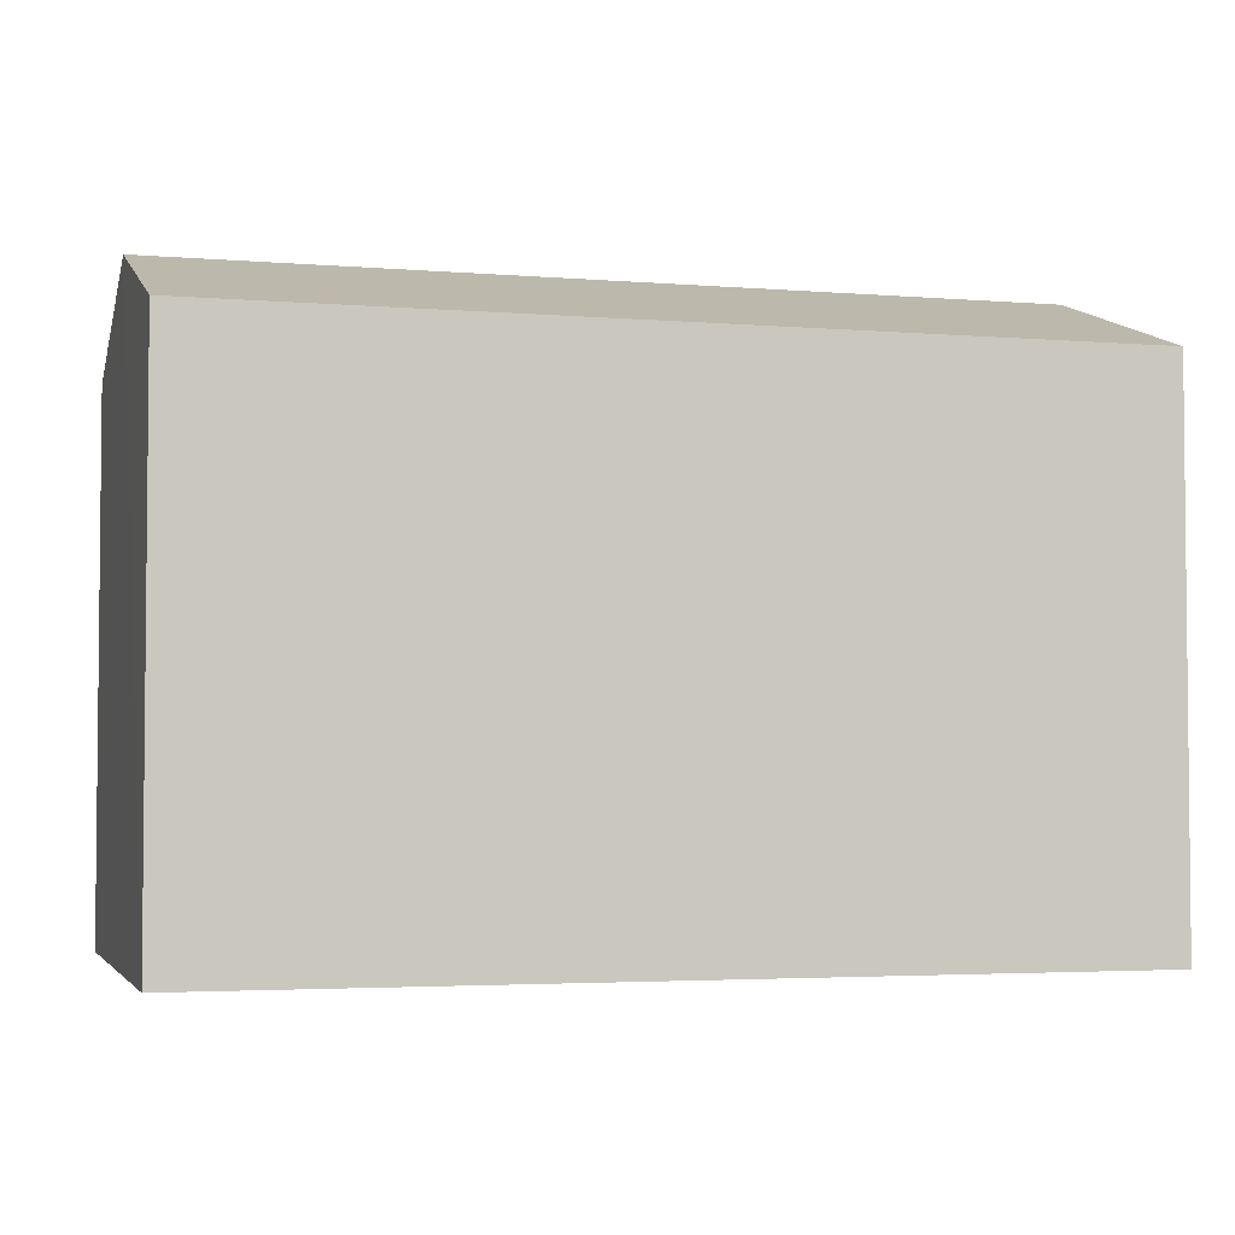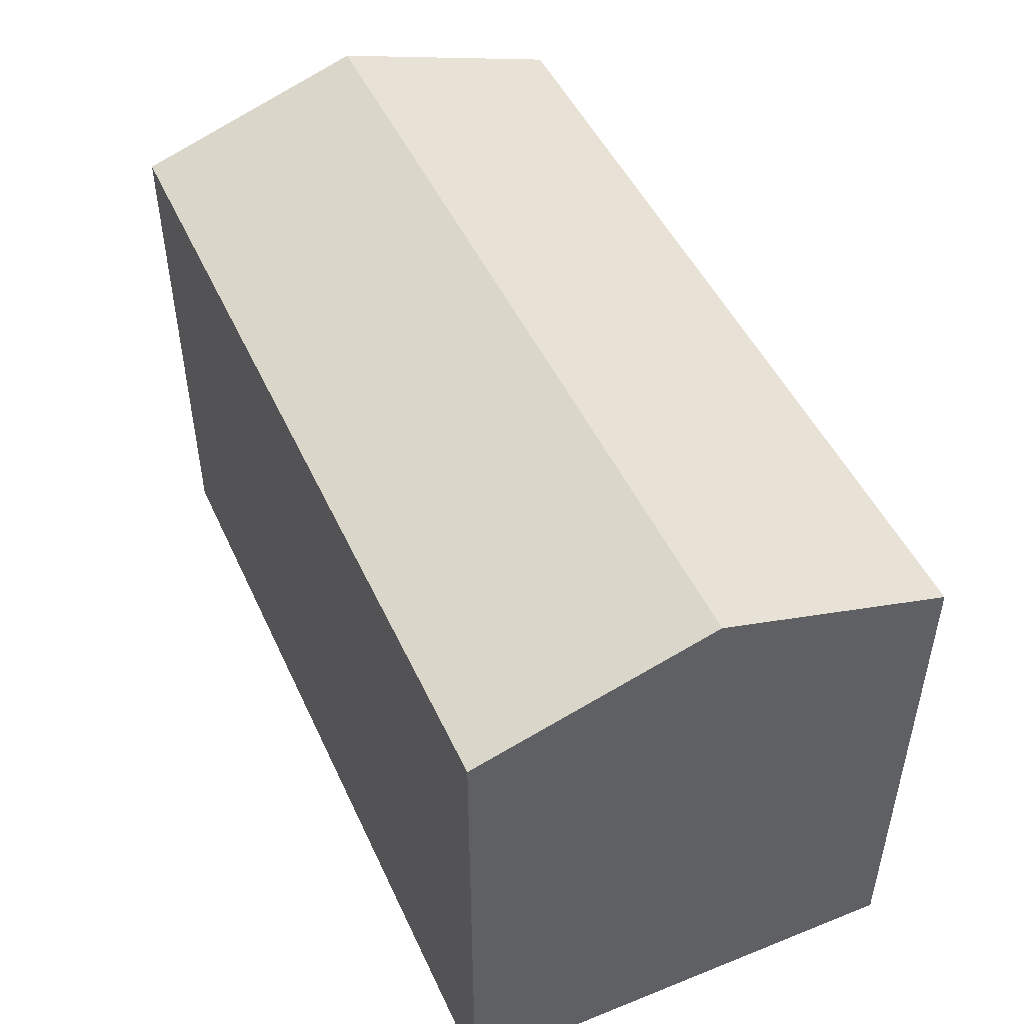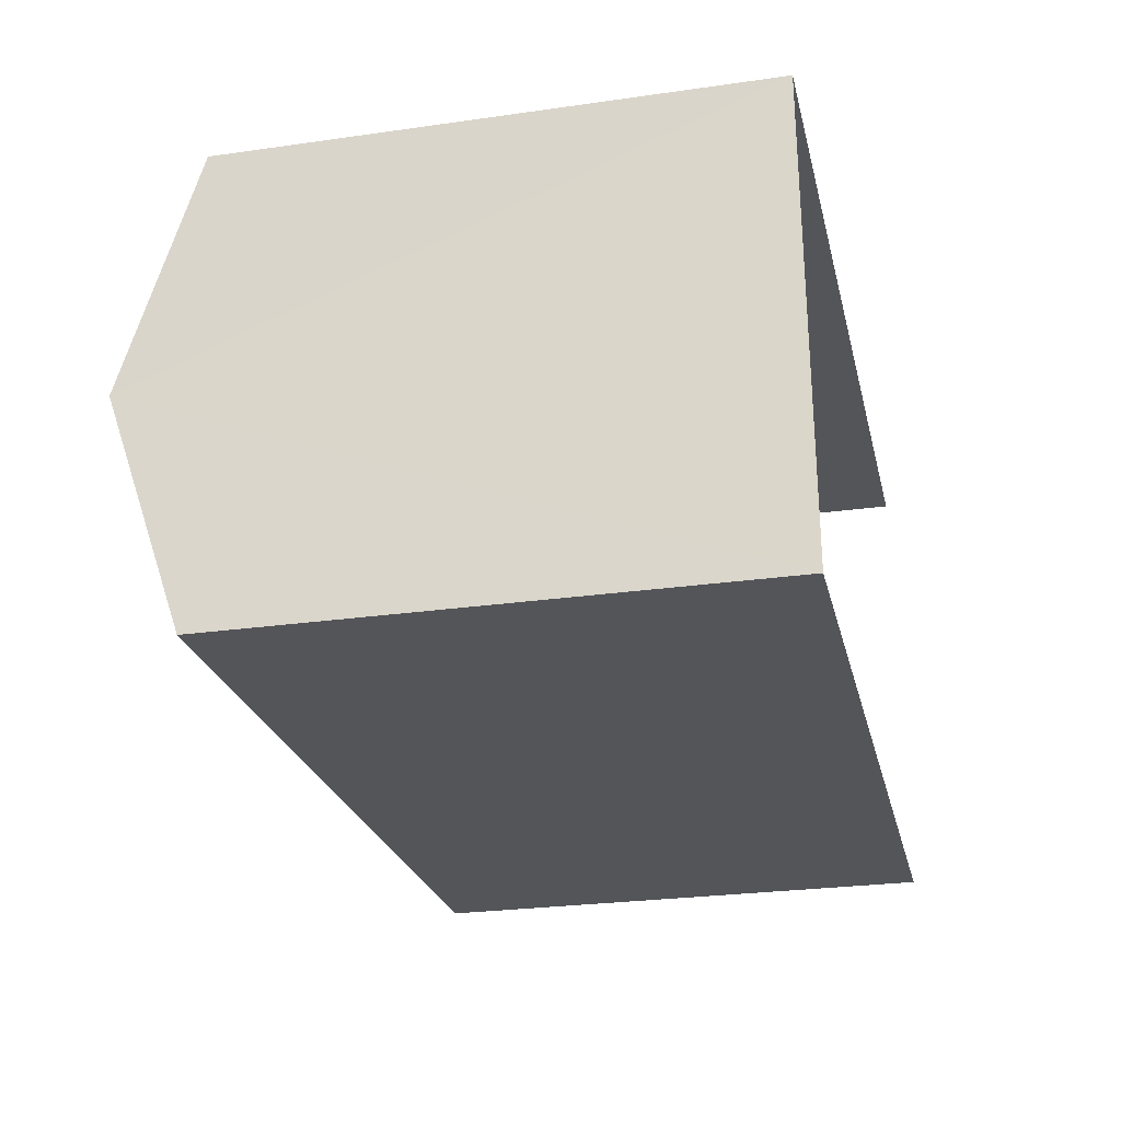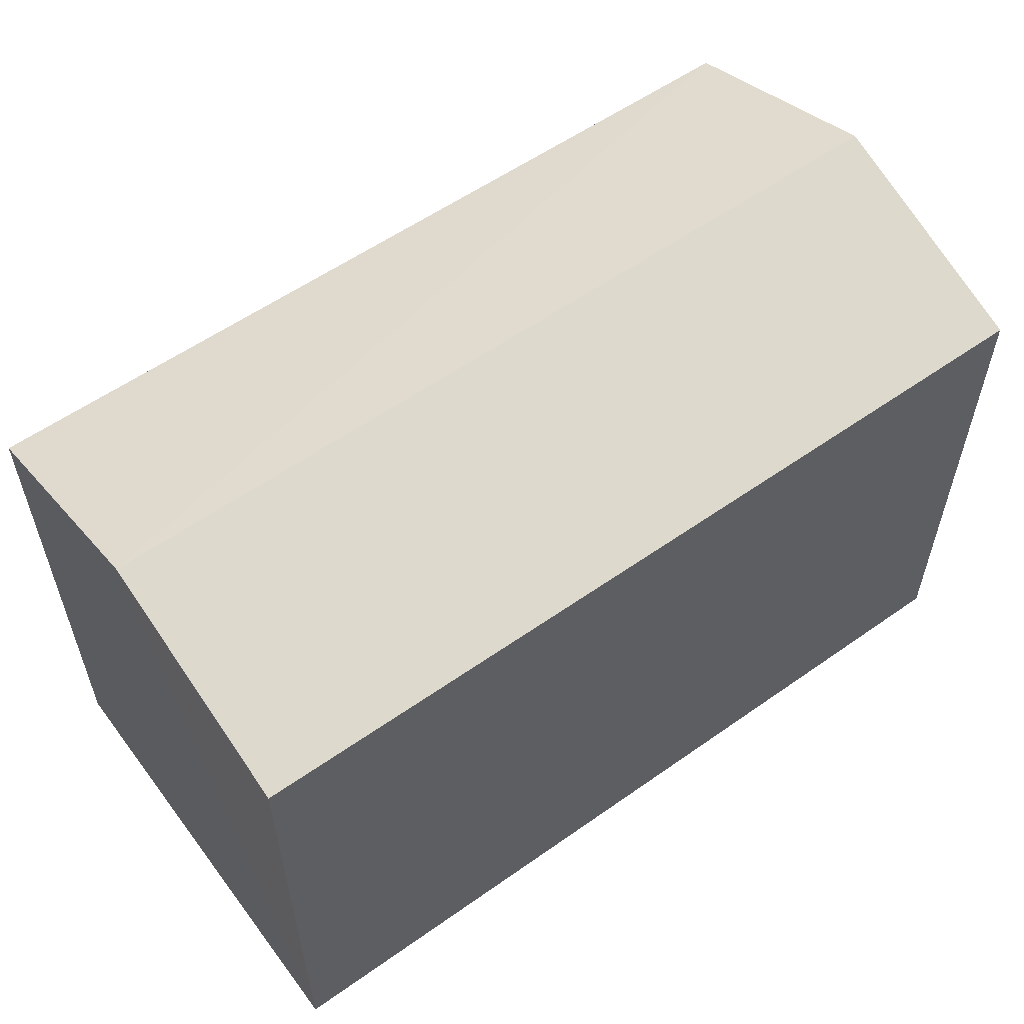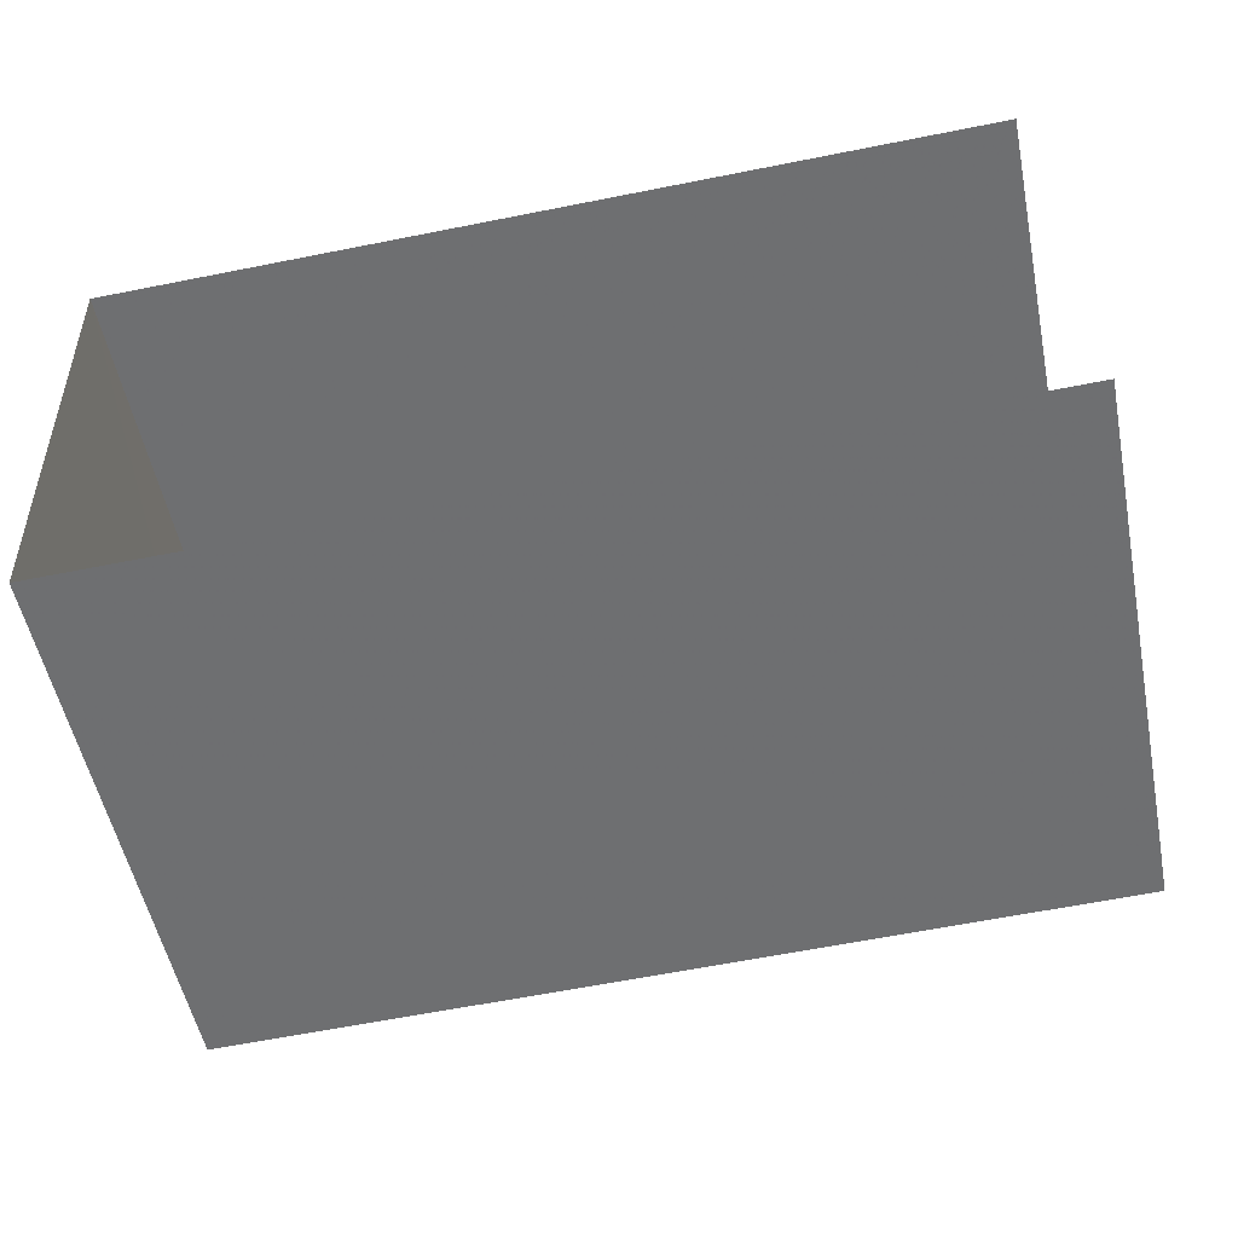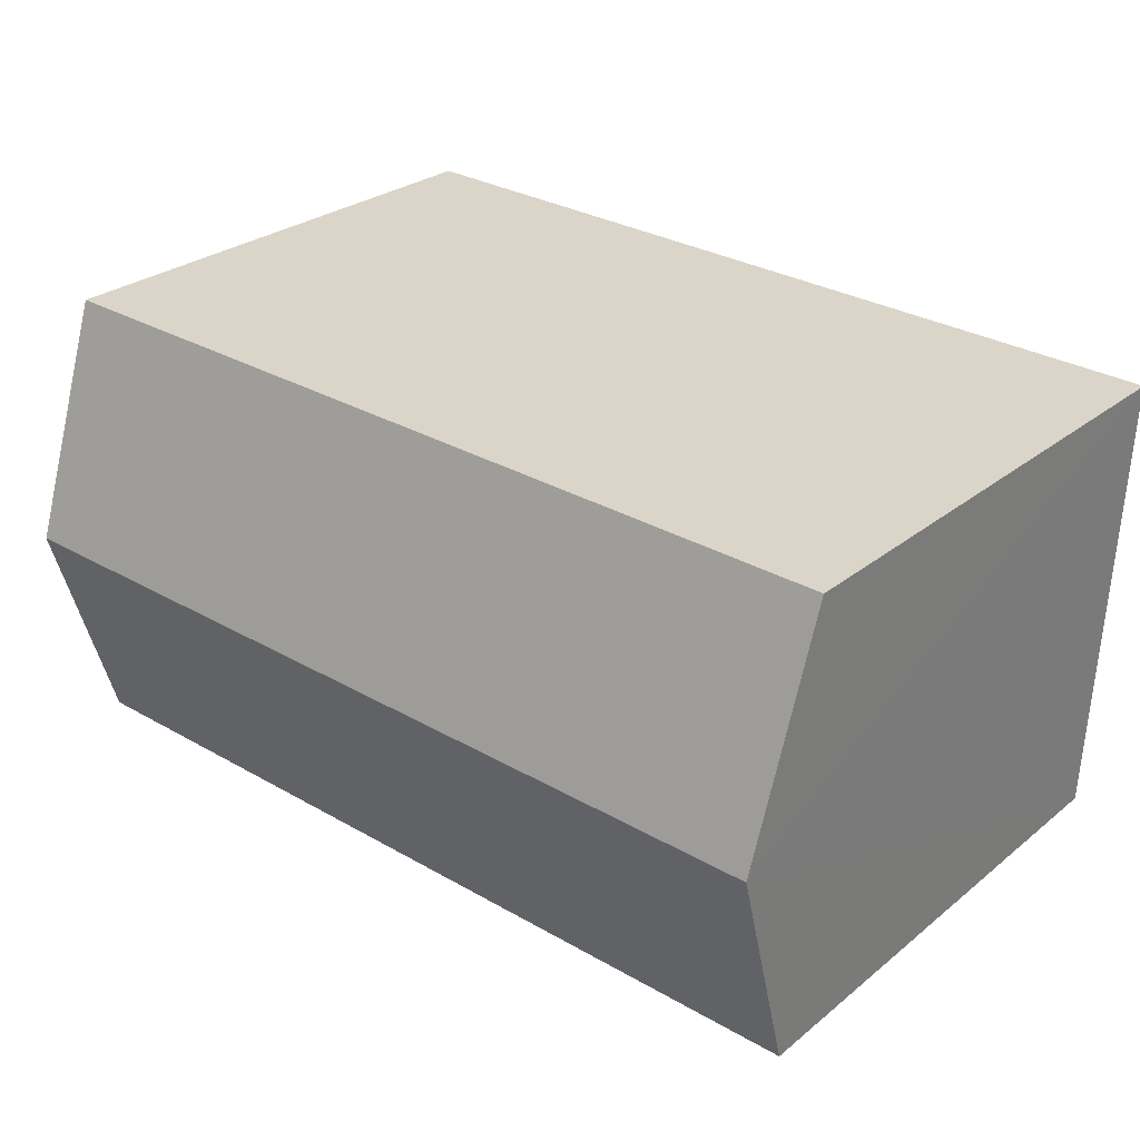
<metadata>
{"format":"obj","ext":"obj","renderer":"f3d","projection":"perspective","resolution":1024,"background":"white","views":[{"elev":-3.5,"azim":162.5,"up":"+Z"},{"elev":48.5,"azim":64.0,"up":"+Z"},{"elev":-26.1,"azim":102.7,"up":"+Y"},{"elev":56.9,"azim":141.8,"up":"+Z"},{"elev":-53.9,"azim":-168.8,"up":"+Y"},{"elev":27.7,"azim":39.6,"up":"+Y"}]}
</metadata>
<code>
v -3.723e+05 -1.034e+05 34.76
v -3.723e+05 -1.034e+05 34.76
v -3.723e+05 -1.034e+05 34.76
v -3.723e+05 -1.034e+05 34.76
v -3.723e+05 -1.034e+05 40.7
v -3.723e+05 -1.034e+05 40.7
v -3.723e+05 -1.034e+05 41.57
v -3.723e+05 -1.034e+05 41.57
v -3.723e+05 -1.034e+05 40.7
v -3.723e+05 -1.034e+05 40.7
f 1 2 3
f 1 4 2
f 10 3 8
f 3 2 8
f 2 5 8
f 5 6 7
f 8 5 7
f 9 10 8
f 7 9 8
f 10 1 3
f 10 9 1
f 6 4 7
f 4 1 7
f 1 9 7
f 5 2 4
f 6 5 4

</code>
